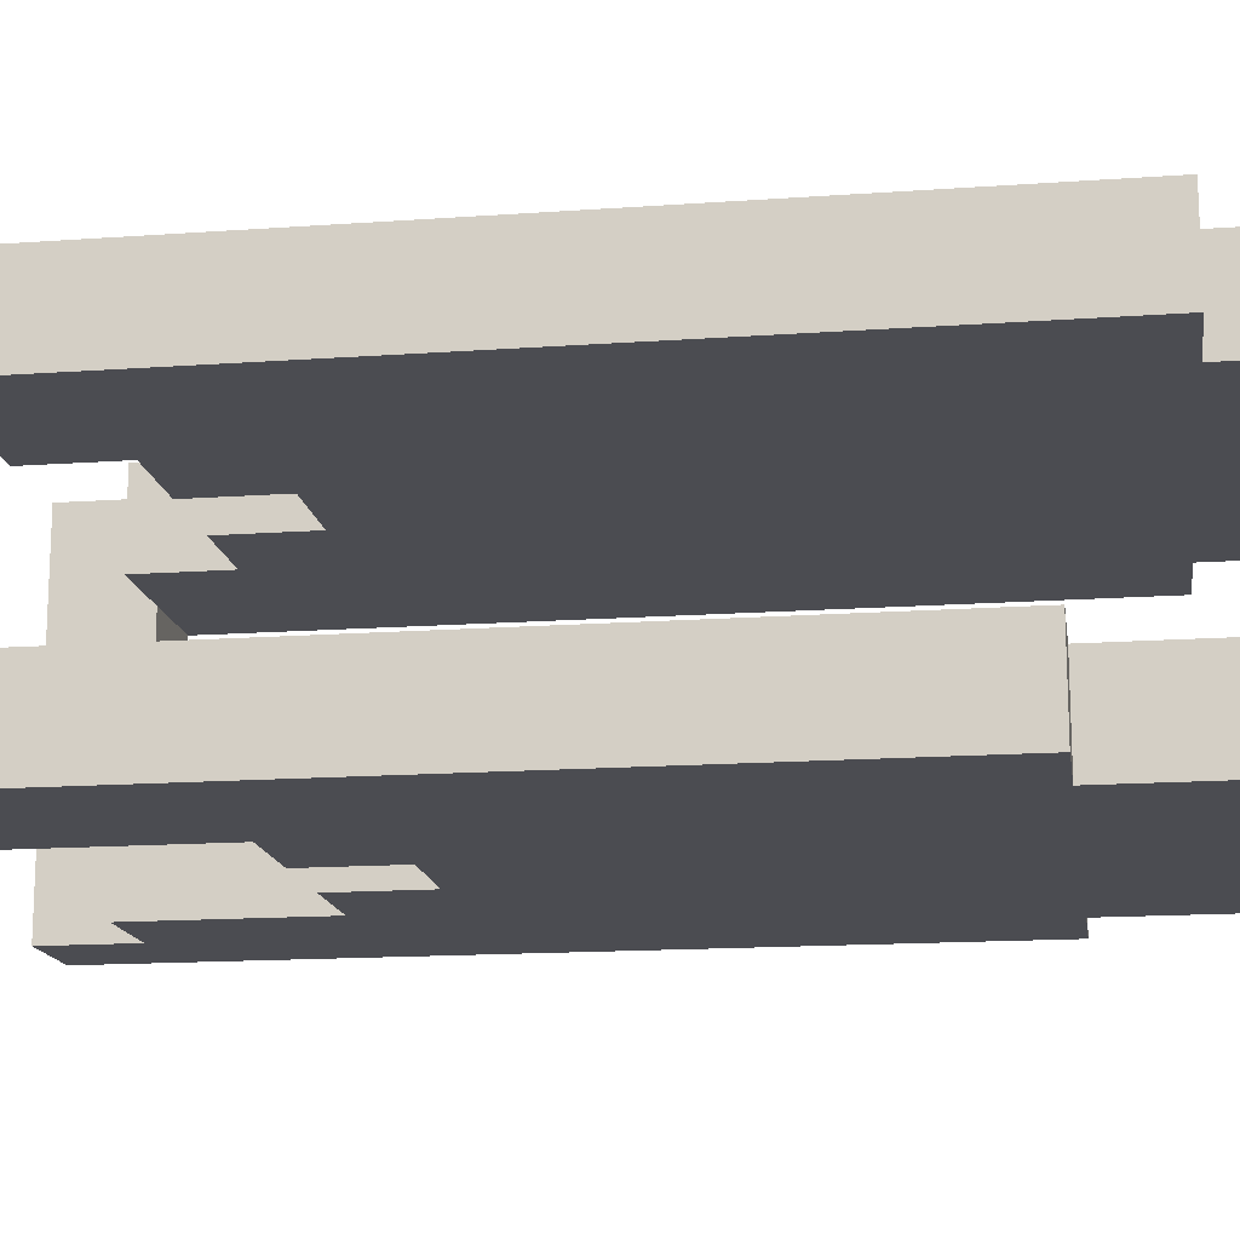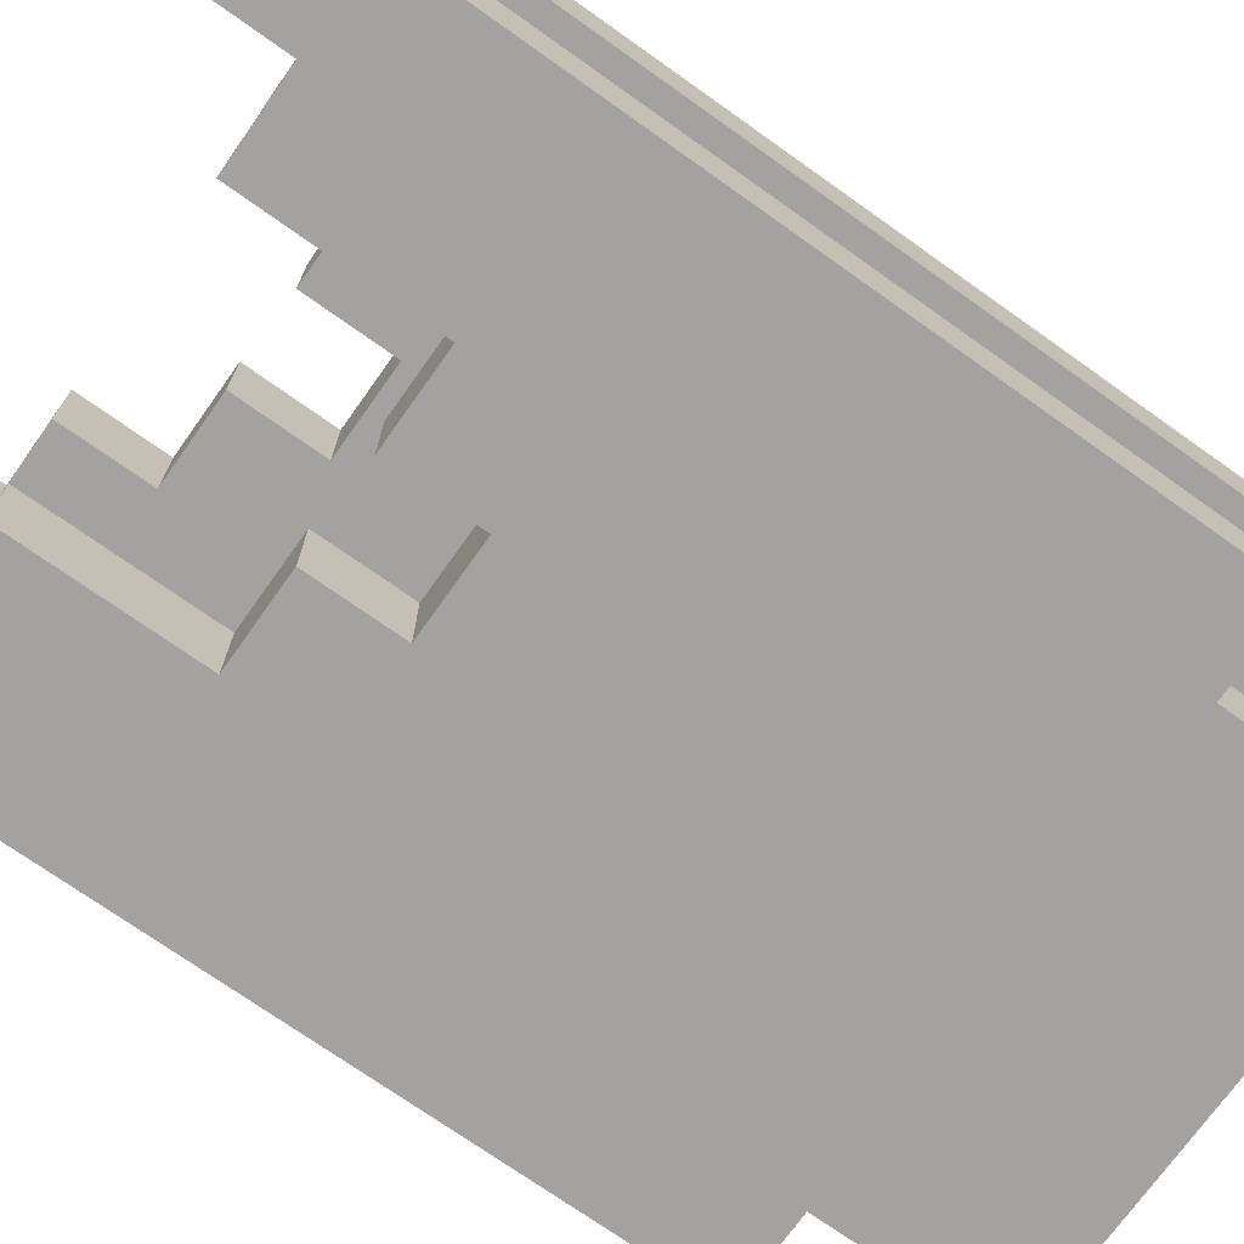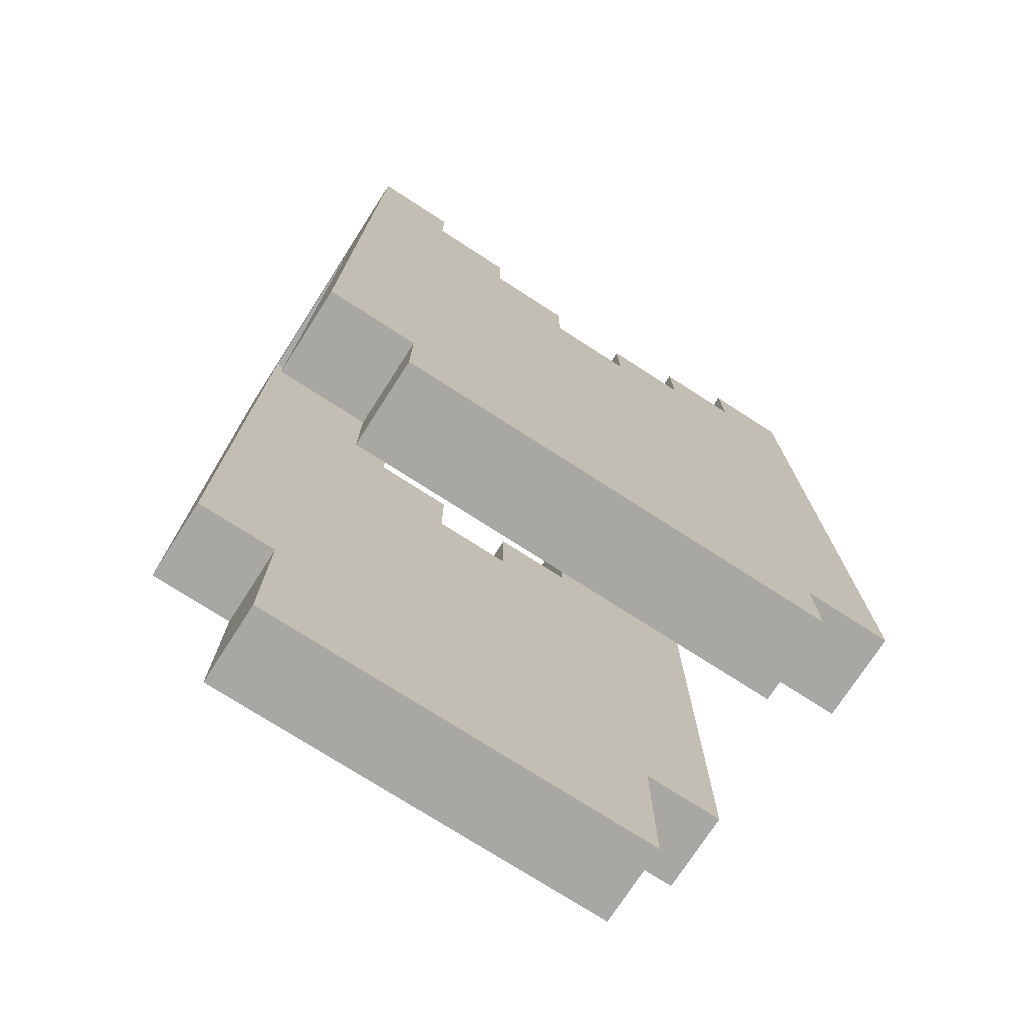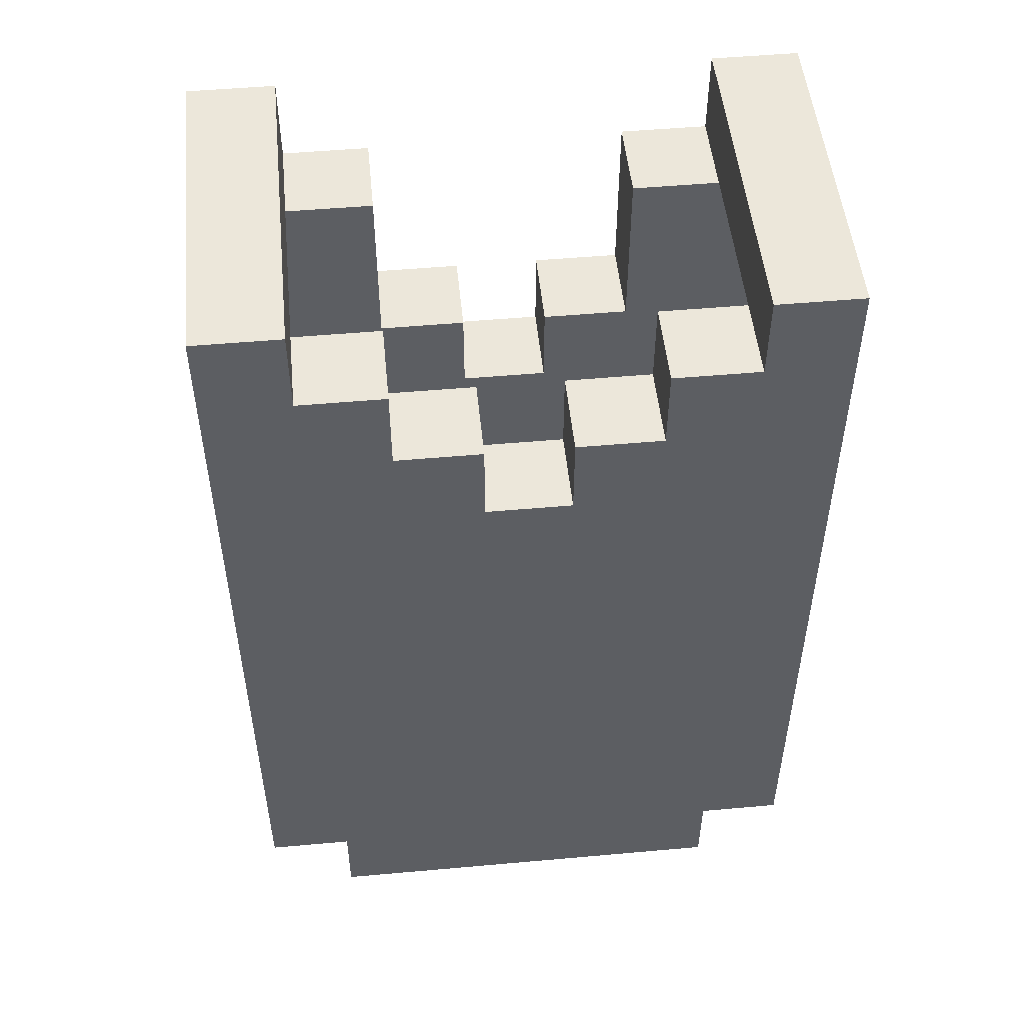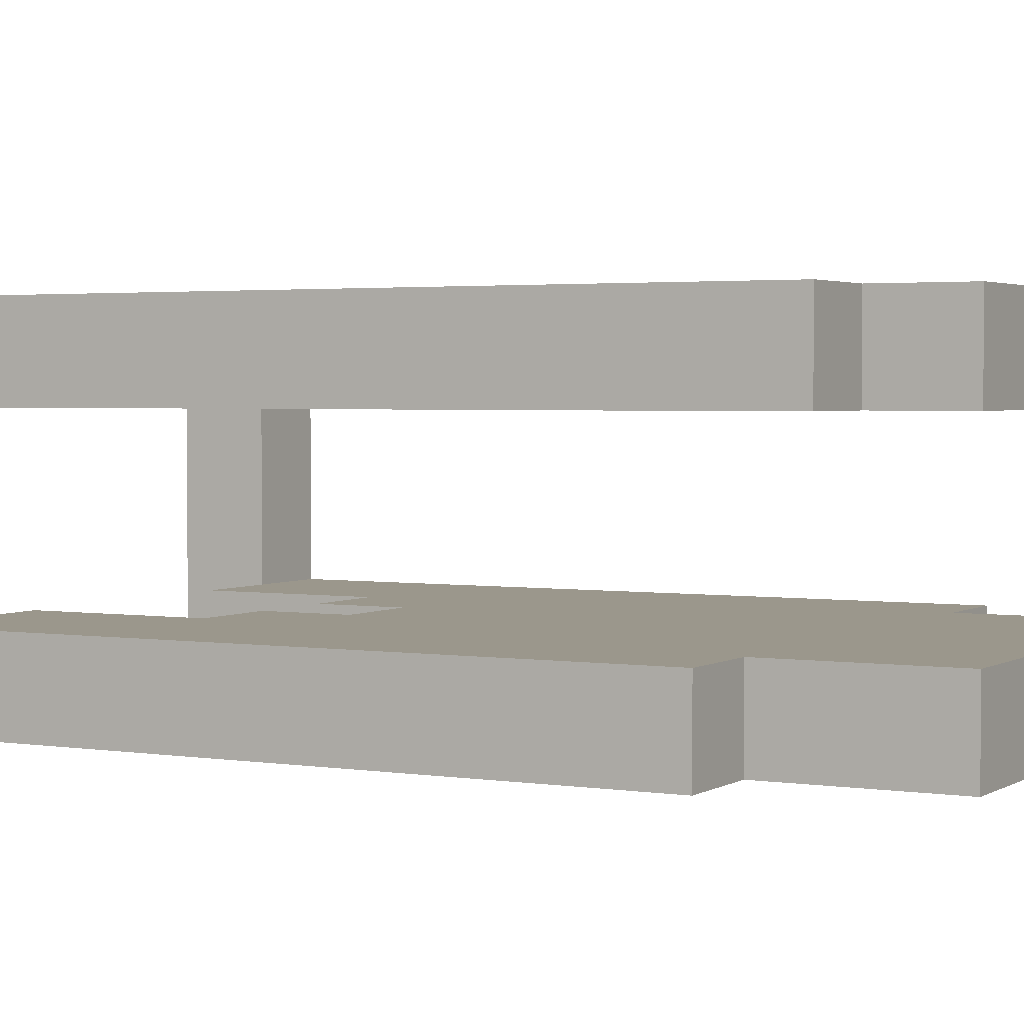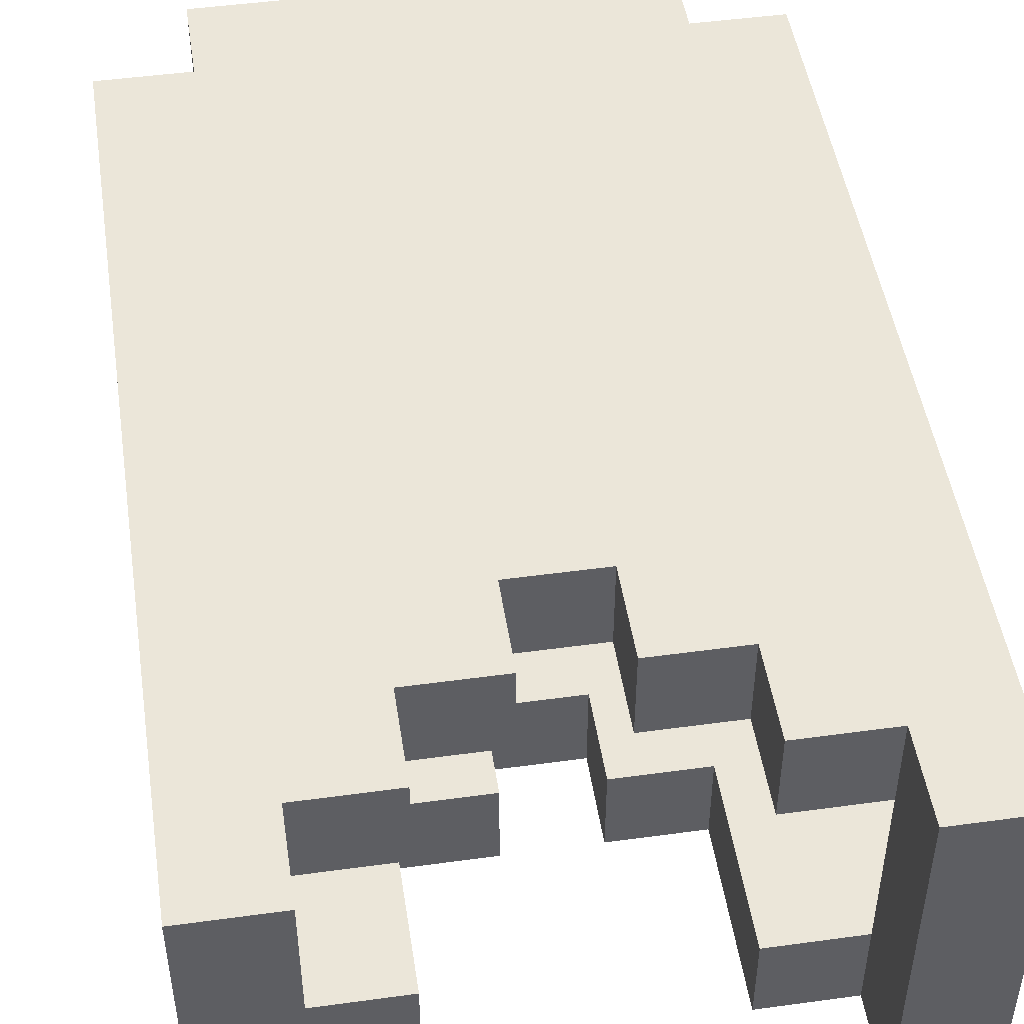
<metadata>
{"format":"obj","ext":"obj","renderer":"f3d","projection":"perspective","resolution":1024,"background":"white","views":[{"elev":-15.5,"azim":-81.4,"up":"+Z"},{"elev":-72.7,"azim":-125.4,"up":"+Z"},{"elev":-74.8,"azim":-32.8,"up":"+Y"},{"elev":50.8,"azim":-5.6,"up":"+Y"},{"elev":2.6,"azim":-61.5,"up":"+Z"},{"elev":48.2,"azim":171.3,"up":"+Z"}]}
</metadata>
<code>
o Untitled
v -0.35 -0.5741 0.2
v -0.35 -0.5741 0.1
v -0.35 -0.4741 -0.1
v -0.35 -0.4741 -0.2
v -0.35 0.3259 0.1
v -0.35 0.3259 -0.1
v -0.35 0.4259 0.2
v -0.35 0.4259 -0.2
v -0.25 -0.6741 0.2
v -0.25 -0.6741 0.1
v -0.25 -0.6741 -0.1
v -0.25 -0.6741 -0.2
v -0.25 -0.5741 0.2
v -0.25 -0.5741 0.1
v -0.25 -0.4741 -0.1
v -0.25 -0.4741 -0.2
v 0.05 0.02586 -0.1
v 0.05 0.02586 -0.2
v 0.05 0.1259 0.2
v 0.05 0.1259 0.1
v 0.05 0.1259 -0.1
v 0.05 0.1259 -0.2
v 0.05 0.2259 0.2
v 0.05 0.2259 0.1
v 0.15 0.1259 -0.1
v 0.15 0.1259 -0.2
v 0.15 0.2259 0.2
v 0.15 0.2259 0.1
v 0.15 0.3259 0.2
v 0.15 0.3259 0.1
v 0.15 0.3259 -0.1
v 0.15 0.3259 -0.2
v 0.25 0.3259 0.2
v 0.25 0.3259 0.1
v 0.25 0.3259 -0.1
v 0.25 0.3259 -0.2
v 0.25 0.4259 0.2
v 0.25 0.4259 -0.2
v -0.25 0.3259 0.2
v -0.25 0.3259 0.1
v -0.25 0.3259 -0.1
v -0.25 0.3259 -0.2
v -0.25 0.4259 0.2
v -0.25 0.4259 -0.2
v -0.15 0.1259 -0.1
v -0.15 0.1259 -0.2
v -0.15 0.2259 0.2
v -0.15 0.2259 0.1
v -0.15 0.3259 0.2
v -0.15 0.3259 0.1
v -0.15 0.3259 -0.1
v -0.15 0.3259 -0.2
v -0.05 0.02586 -0.1
v -0.05 0.02586 -0.2
v -0.05 0.1259 0.2
v -0.05 0.1259 0.1
v -0.05 0.1259 -0.1
v -0.05 0.1259 -0.2
v -0.05 0.2259 0.2
v -0.05 0.2259 0.1
v 0.25 -0.6741 0.2
v 0.25 -0.6741 0.1
v 0.25 -0.6741 -0.1
v 0.25 -0.6741 -0.2
v 0.25 -0.5741 0.2
v 0.25 -0.5741 0.1
v 0.25 -0.4741 -0.1
v 0.25 -0.4741 -0.2
v 0.35 -0.5741 0.2
v 0.35 -0.5741 0.1
v 0.35 -0.4741 -0.1
v 0.35 -0.4741 -0.2
v 0.35 0.3259 0.1
v 0.35 0.3259 -0.1
v 0.35 0.4259 0.2
v 0.35 0.4259 -0.2
v -0.35 -0.5741 0.2
v -0.35 0.4259 0.2
v -0.25 -0.6741 0.2
v -0.25 -0.5741 0.2
v -0.25 0.3259 0.2
v -0.25 0.4259 0.2
v -0.15 0.2259 0.2
v -0.15 0.3259 0.2
v -0.05 0.1259 0.2
v -0.05 0.2259 0.2
v 0.05 0.1259 0.2
v 0.05 0.2259 0.2
v 0.15 0.2259 0.2
v 0.15 0.3259 0.2
v 0.25 -0.6741 0.2
v 0.25 -0.5741 0.2
v 0.25 0.3259 0.2
v 0.25 0.4259 0.2
v 0.35 -0.5741 0.2
v 0.35 0.4259 0.2
v -0.35 -0.4741 -0.1
v -0.35 0.3259 -0.1
v -0.25 -0.6741 -0.1
v -0.25 -0.4741 -0.1
v -0.25 0.3259 -0.1
v -0.15 0.1259 -0.1
v -0.15 0.3259 -0.1
v -0.05 0.02586 -0.1
v -0.05 0.1259 -0.1
v 0.05 0.02586 -0.1
v 0.05 0.1259 -0.1
v 0.15 0.1259 -0.1
v 0.15 0.3259 -0.1
v 0.25 -0.6741 -0.1
v 0.25 -0.4741 -0.1
v 0.25 0.3259 -0.1
v 0.35 -0.4741 -0.1
v 0.35 0.3259 -0.1
v -0.35 -0.5741 0.1
v -0.35 0.3259 0.1
v -0.25 -0.6741 0.1
v -0.25 -0.5741 0.1
v -0.25 0.3259 0.1
v -0.15 0.2259 0.1
v -0.15 0.3259 0.1
v -0.05 0.1259 0.1
v -0.05 0.2259 0.1
v 0.05 0.1259 0.1
v 0.05 0.2259 0.1
v 0.15 0.2259 0.1
v 0.15 0.3259 0.1
v 0.25 -0.6741 0.1
v 0.25 -0.5741 0.1
v 0.25 0.3259 0.1
v 0.35 -0.5741 0.1
v 0.35 0.3259 0.1
v -0.35 -0.4741 -0.2
v -0.35 0.4259 -0.2
v -0.25 -0.6741 -0.2
v -0.25 -0.4741 -0.2
v -0.25 0.3259 -0.2
v -0.25 0.4259 -0.2
v -0.15 0.1259 -0.2
v -0.15 0.3259 -0.2
v -0.05 0.02586 -0.2
v -0.05 0.1259 -0.2
v 0.05 0.02586 -0.2
v 0.05 0.1259 -0.2
v 0.15 0.1259 -0.2
v 0.15 0.3259 -0.2
v 0.25 -0.6741 -0.2
v 0.25 -0.4741 -0.2
v 0.25 0.3259 -0.2
v 0.25 0.4259 -0.2
v 0.35 -0.4741 -0.2
v 0.35 0.4259 -0.2
v -0.25 -0.6741 0.2
v 0.25 -0.6741 0.2
v -0.25 -0.6741 0.1
v 0.25 -0.6741 0.1
v -0.25 -0.6741 -0.1
v 0.25 -0.6741 -0.1
v -0.25 -0.6741 -0.2
v 0.25 -0.6741 -0.2
v -0.35 -0.5741 0.2
v -0.25 -0.5741 0.2
v 0.25 -0.5741 0.2
v 0.35 -0.5741 0.2
v -0.35 -0.5741 0.1
v -0.25 -0.5741 0.1
v 0.25 -0.5741 0.1
v 0.35 -0.5741 0.1
v -0.35 -0.4741 -0.1
v -0.25 -0.4741 -0.1
v 0.25 -0.4741 -0.1
v 0.35 -0.4741 -0.1
v -0.35 -0.4741 -0.2
v -0.25 -0.4741 -0.2
v 0.25 -0.4741 -0.2
v 0.35 -0.4741 -0.2
v -0.35 0.3259 0.1
v -0.25 0.3259 0.1
v 0.25 0.3259 0.1
v 0.35 0.3259 0.1
v -0.35 0.3259 -0.1
v -0.25 0.3259 -0.1
v 0.25 0.3259 -0.1
v 0.35 0.3259 -0.1
v -0.05 0.02586 -0.1
v 0.05 0.02586 -0.1
v -0.05 0.02586 -0.2
v 0.05 0.02586 -0.2
v -0.05 0.1259 0.2
v 0.05 0.1259 0.2
v -0.05 0.1259 0.1
v 0.05 0.1259 0.1
v -0.15 0.1259 -0.1
v -0.05 0.1259 -0.1
v 0.05 0.1259 -0.1
v 0.15 0.1259 -0.1
v -0.15 0.1259 -0.2
v -0.05 0.1259 -0.2
v 0.05 0.1259 -0.2
v 0.15 0.1259 -0.2
v -0.15 0.2259 0.2
v -0.05 0.2259 0.2
v 0.05 0.2259 0.2
v 0.15 0.2259 0.2
v -0.15 0.2259 0.1
v -0.05 0.2259 0.1
v 0.05 0.2259 0.1
v 0.15 0.2259 0.1
v -0.25 0.3259 0.2
v -0.15 0.3259 0.2
v 0.15 0.3259 0.2
v 0.25 0.3259 0.2
v -0.25 0.3259 0.1
v -0.15 0.3259 0.1
v 0.15 0.3259 0.1
v 0.25 0.3259 0.1
v -0.25 0.3259 -0.1
v -0.15 0.3259 -0.1
v 0.15 0.3259 -0.1
v 0.25 0.3259 -0.1
v -0.25 0.3259 -0.2
v -0.15 0.3259 -0.2
v 0.15 0.3259 -0.2
v 0.25 0.3259 -0.2
v -0.35 0.4259 0.2
v -0.25 0.4259 0.2
v 0.25 0.4259 0.2
v 0.35 0.4259 0.2
v -0.35 0.4259 -0.2
v -0.25 0.4259 -0.2
v 0.25 0.4259 -0.2
v 0.35 0.4259 -0.2
f 5 2 1
f 6 4 3
f 7 5 1
f 7 6 5
f 8 4 6
f 8 6 7
f 13 10 9
f 14 10 13
f 15 12 11
f 16 12 15
f 21 18 17
f 22 18 21
f 23 20 19
f 24 20 23
f 29 28 27
f 30 28 29
f 31 26 25
f 32 26 31
f 37 34 33
f 37 36 35
f 37 35 34
f 38 36 37
f 39 40 43
f 41 42 43
f 40 41 43
f 43 42 44
f 47 48 49
f 49 48 50
f 45 46 51
f 51 46 52
f 53 54 57
f 57 54 58
f 55 56 59
f 59 56 60
f 61 62 65
f 65 62 66
f 63 64 67
f 67 64 68
f 69 70 73
f 71 72 74
f 69 73 75
f 73 74 75
f 74 72 76
f 75 74 76
f 80 78 77
f 81 78 80
f 82 78 81
f 83 80 79
f 83 81 80
f 84 81 83
f 85 83 79
f 86 83 85
f 87 85 79
f 89 88 87
f 91 89 87
f 91 90 89
f 91 87 79
f 92 90 91
f 93 90 92
f 95 93 92
f 95 94 93
f 96 94 95
f 100 98 97
f 101 98 100
f 102 100 99
f 102 101 100
f 103 101 102
f 104 102 99
f 105 102 104
f 106 104 99
f 108 107 106
f 110 108 106
f 110 109 108
f 110 106 99
f 111 109 110
f 112 109 111
f 113 112 111
f 114 112 113
f 115 116 118
f 118 116 119
f 117 118 120
f 118 119 120
f 120 119 121
f 117 120 122
f 122 120 123
f 117 122 124
f 124 125 126
f 124 126 128
f 126 127 128
f 117 124 128
f 128 127 129
f 129 127 130
f 129 130 131
f 131 130 132
f 133 134 136
f 136 134 137
f 137 134 138
f 135 136 139
f 136 137 139
f 139 137 140
f 135 139 141
f 141 139 142
f 135 141 143
f 143 144 145
f 143 145 147
f 145 146 147
f 135 143 147
f 147 146 148
f 148 146 149
f 148 149 151
f 149 150 151
f 151 150 152
f 155 154 153
f 156 154 155
f 159 158 157
f 160 158 159
f 165 162 161
f 166 162 165
f 167 164 163
f 168 164 167
f 173 170 169
f 174 170 173
f 175 172 171
f 176 172 175
f 181 178 177
f 182 178 181
f 183 180 179
f 184 180 183
f 185 186 187
f 187 186 188
f 189 190 191
f 191 190 192
f 193 194 197
f 197 194 198
f 195 196 199
f 199 196 200
f 201 202 205
f 205 202 206
f 203 204 207
f 207 204 208
f 209 210 213
f 213 210 214
f 211 212 215
f 215 212 216
f 217 218 221
f 221 218 222
f 219 220 223
f 223 220 224
f 225 226 229
f 229 226 230
f 227 228 231
f 231 228 232

</code>
